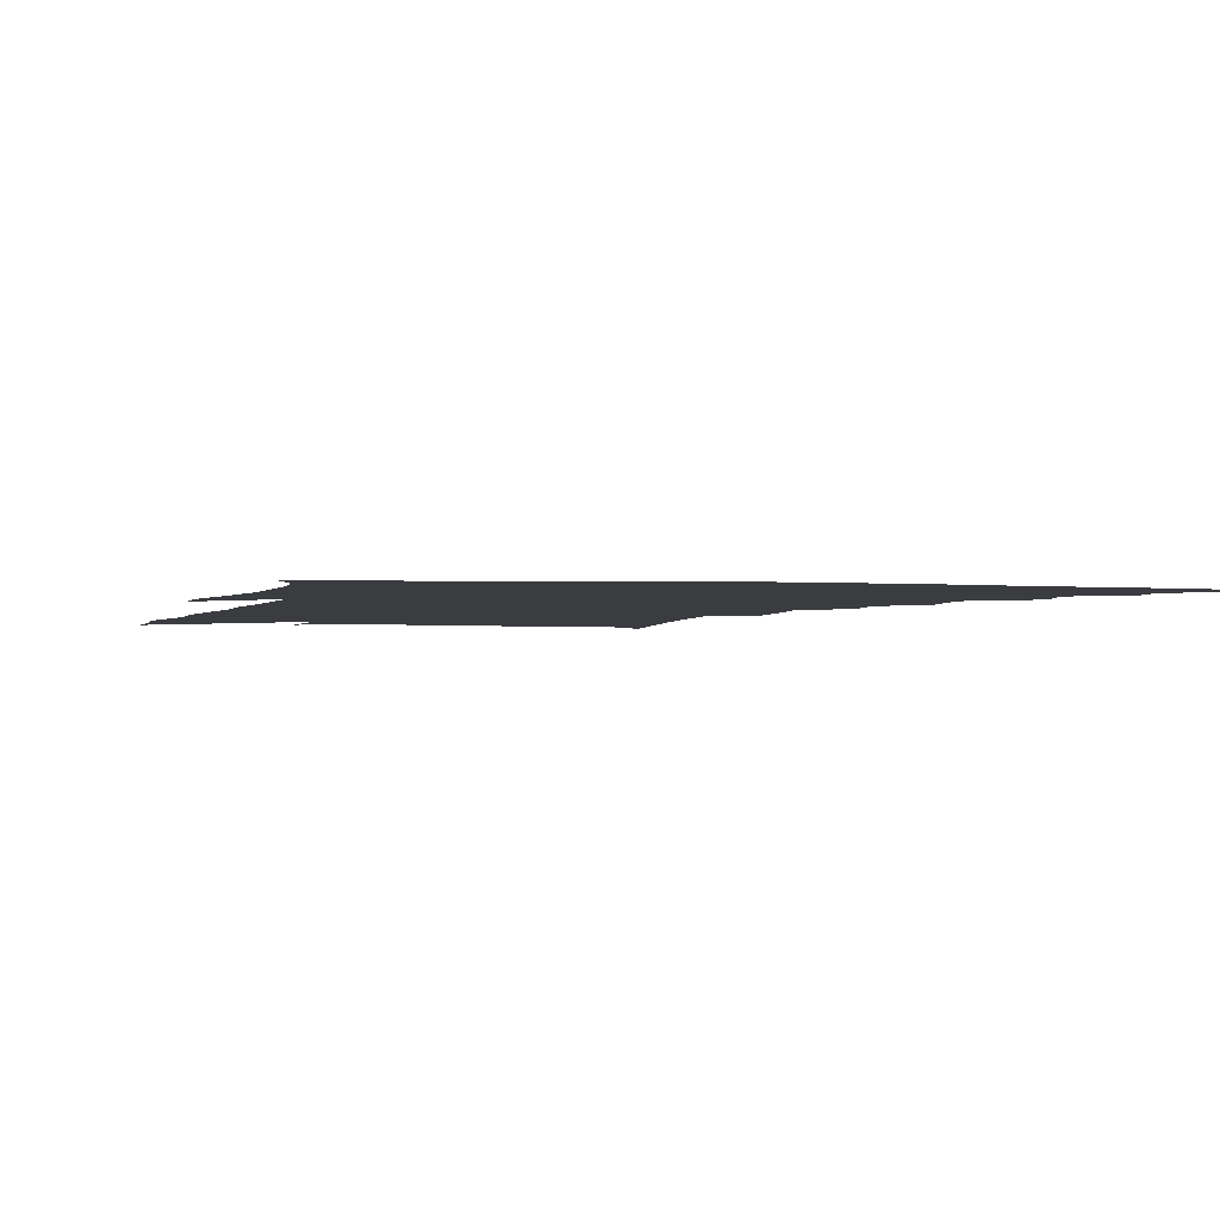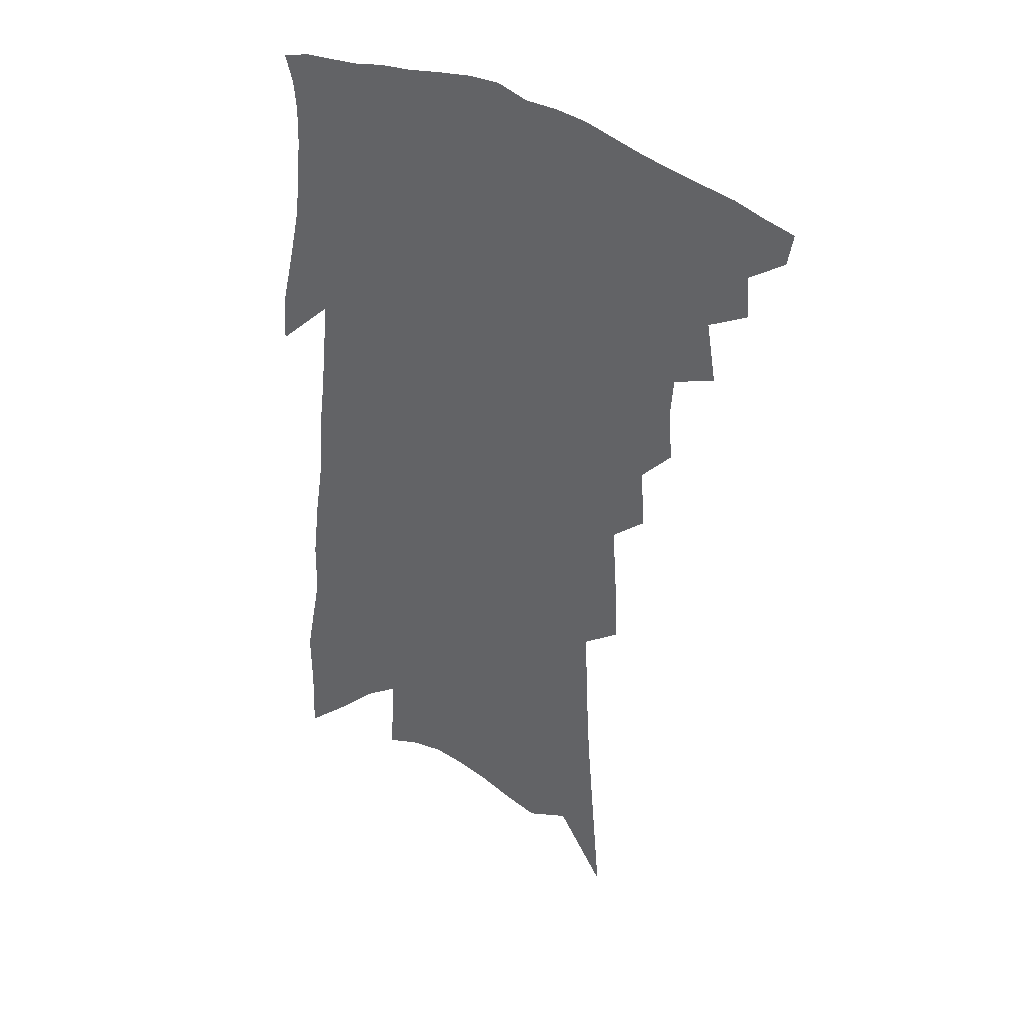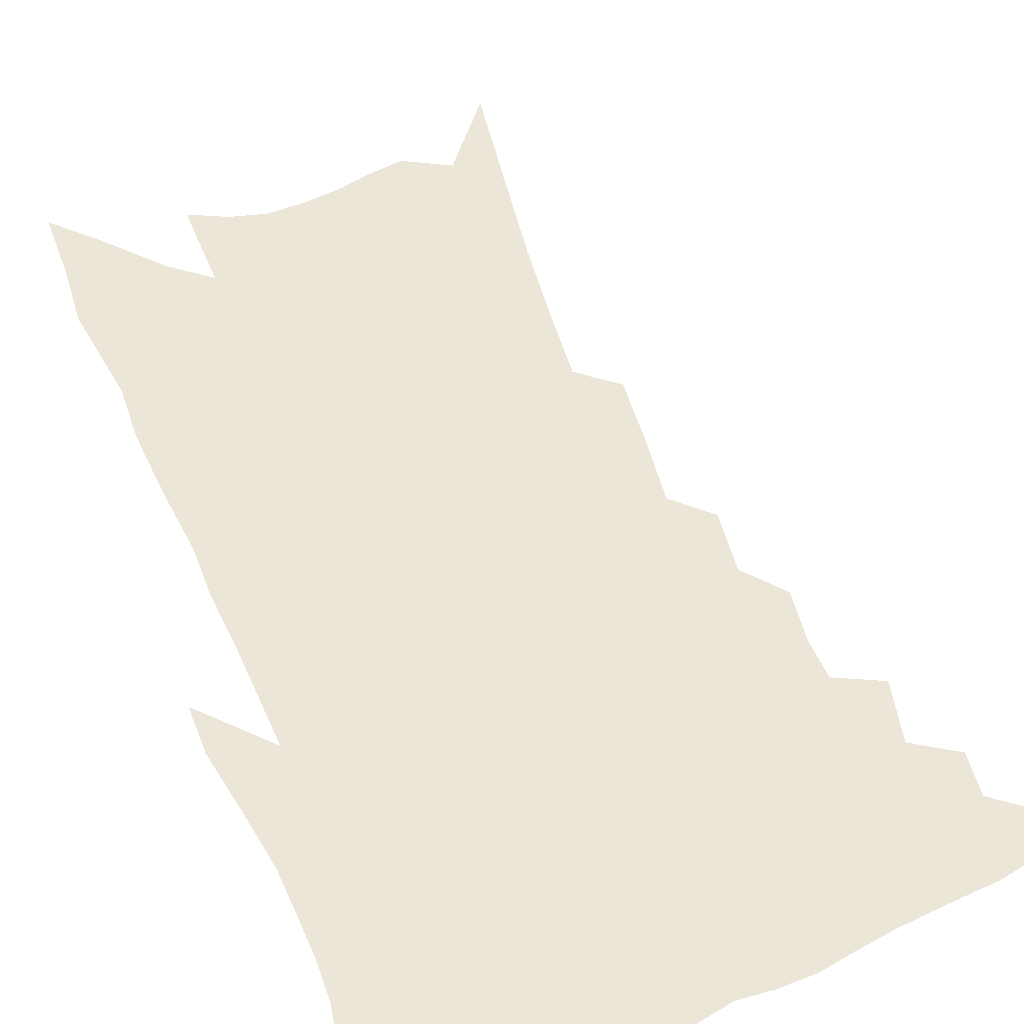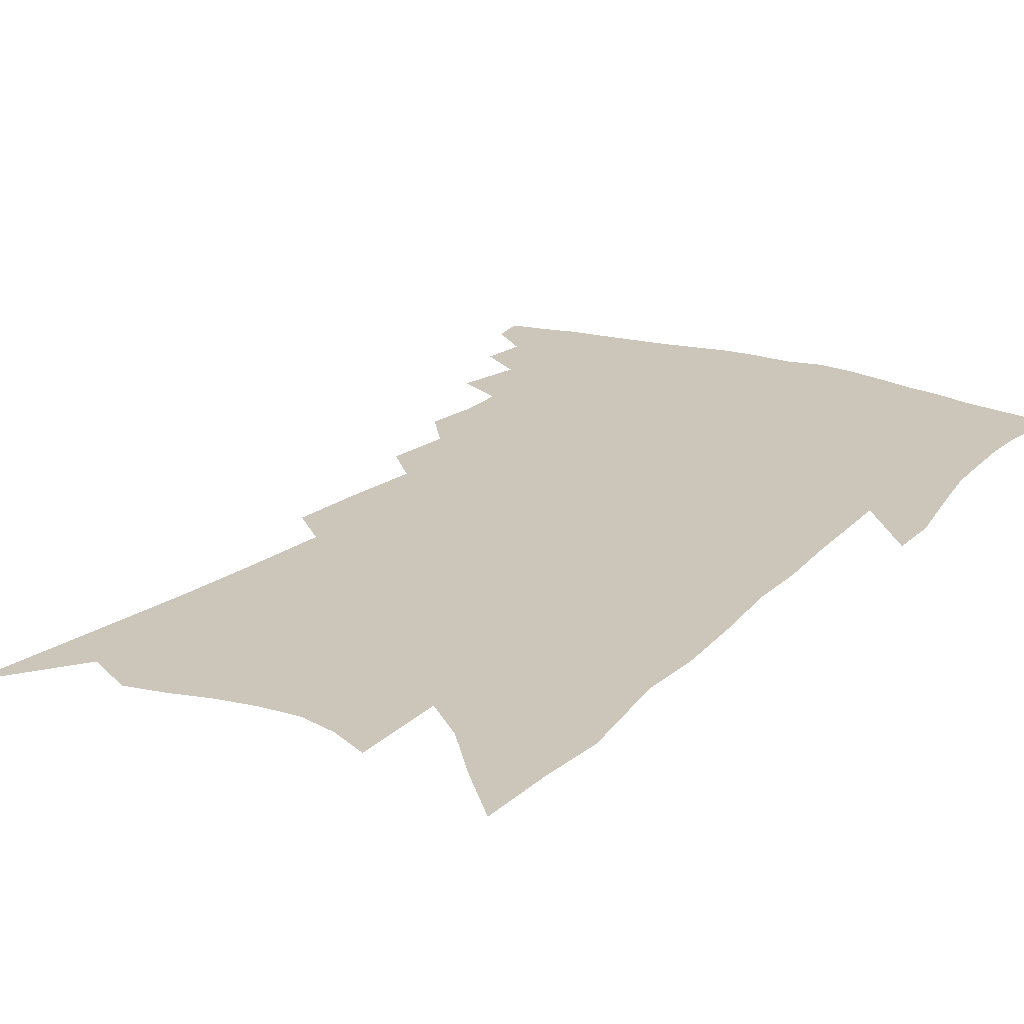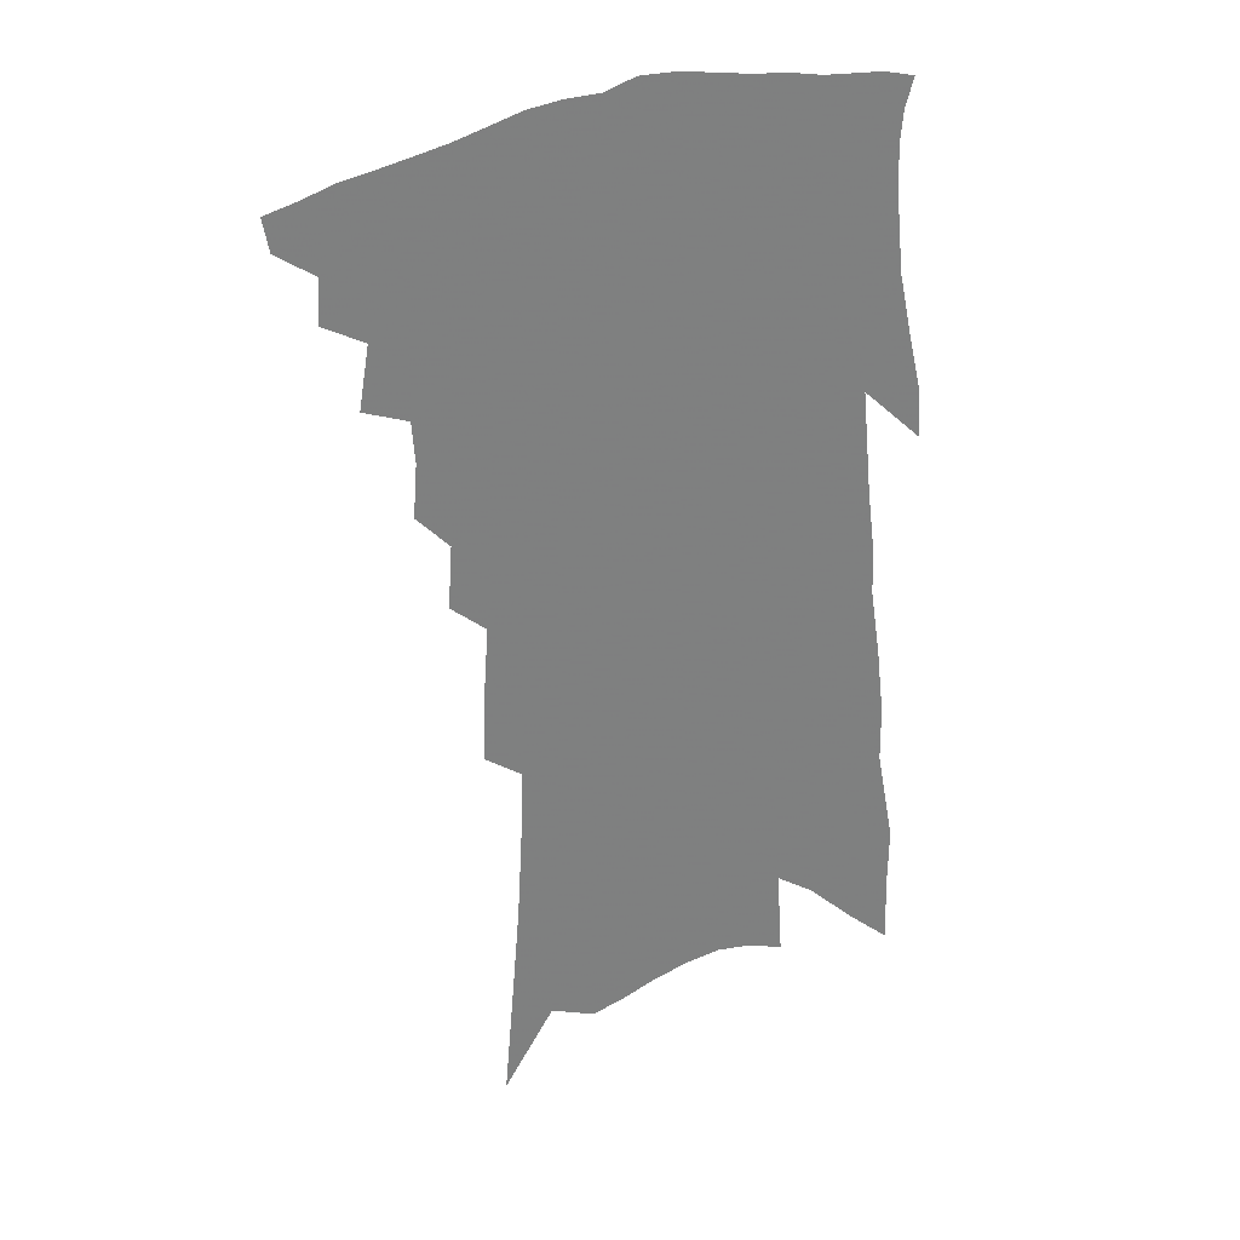
<metadata>
{"format":"obj","ext":"obj","renderer":"f3d","projection":"perspective","resolution":1024,"background":"white","views":[{"elev":-1.8,"azim":168.9,"up":"+Z"},{"elev":37.3,"azim":-146.4,"up":"+Y"},{"elev":49.5,"azim":162.8,"up":"+Z"},{"elev":20.9,"azim":35.0,"up":"+Z"},{"elev":31.2,"azim":-25.5,"up":"+Y"}]}
</metadata>
<code>
v 475.4 399.2 0
v 473.4 410 0
v 487.2 376 0
v 488.1 390.3 0
v 486.9 401.8 0
v 484.1 412.6 0
v 497.6 347.9 0
v 501 368.2 0
v 501.1 382 0
v 499.1 392.9 0
v 497.3 404 0
v 494.7 415.8 0
v 512 310.9 0
v 513.4 328.3 0
v 512.4 341.9 0
v 512.8 358.1 0
v 513.3 372.8 0
v 512.3 384.7 0
v 510.2 395.3 0
v 508 406.3 0
v 505.8 417.6 0
v 521.6 278.2 0
v 523 298.9 0
v 523.1 314.9 0
v 527.2 338.4 0
v 524.5 348.3 0
v 525.4 363.9 0
v 524.3 375.4 0
v 522.8 386.4 0
v 521.2 397.3 0
v 519.3 408 0
v 516.7 419.6 0
v 531.1 221.7 0
v 531.9 244 0
v 533.6 267.9 0
v 534.8 289.1 0
v 535.1 306.3 0
v 536.7 325.4 0
v 537.6 342.1 0
v 536 352.6 0
v 536.7 367.3 0
v 535.2 377.7 0
v 533.6 388.4 0
v 531.9 399.2 0
v 529.9 410.2 0
v 527.6 421.7 0
v 535.2 87.43 0
v 538.4 124.8 0
v 541.3 158.8 0
v 542.9 186.9 0
v 543.8 212.1 0
v 545.2 237.3 0
v 545.2 257 0
v 546.1 278 0
v 546.1 295.2 0
v 547.5 314.8 0
v 547.4 329.2 0
v 547.5 343.7 0
v 547.4 356.7 0
v 547.1 368.8 0
v 546 379.6 0
v 544.2 390.2 0
v 542.8 401 0
v 540.8 412.2 0
v 538.4 424.5 0
v 552.5 113.9 0
v 554.9 148.9 0
v 556.1 177.9 0
v 555.5 198.4 0
v 556.6 224.3 0
v 557.5 248 0
v 557.1 265.7 0
v 556.9 282.7 0
v 557.5 301.6 0
v 558 318.5 0
v 558.2 333.4 0
v 558.1 346.6 0
v 557.9 358.9 0
v 558.1 371.4 0
v 556.9 381.3 0
v 555.4 391.7 0
v 553.9 402.5 0
v 551.6 414.7 0
v 549.3 427.4 0
v 567.7 106.8 0
v 567 131.2 0
v 567.8 162 0
v 568 187.4 0
v 568 210.6 0
v 568.2 233.1 0
v 568.2 253.4 0
v 567.9 271 0
v 568.2 289.9 0
v 568.5 307.3 0
v 568.1 320.9 0
v 568.4 335.7 0
v 568.4 348.8 0
v 568 360.1 0
v 567.9 372.2 0
v 567.1 382.4 0
v 566.1 392.8 0
v 565.3 403.3 0
v 563.5 414.7 0
v 560.5 428.7 0
v 579.3 109.9 0
v 579.6 143.8 0
v 579.5 170.2 0
v 578.8 189.6 0
v 579.3 219.4 0
v 578.6 235.1 0
v 578.5 256 0
v 578.3 274.3 0
v 578.3 292.3 0
v 578.5 309.7 0
v 578.6 324.9 0
v 578.1 335.9 0
v 578.3 349.8 0
v 578.2 361.5 0
v 578 372.8 0
v 577.5 383.2 0
v 576.9 393.7 0
v 576 404.2 0
v 574.4 415.7 0
v 572.1 428.7 0
v 591.2 114 0
v 591.1 148.6 0
v 590.5 174.3 0
v 589.7 194.9 0
v 589.6 218.7 0
v 588.9 235.8 0
v 588.8 259.3 0
v 588.6 278 0
v 588.4 294.7 0
v 588.2 310.1 0
v 588.4 326.5 0
v 588.4 339.3 0
v 588.5 352.1 0
v 588.4 363 0
v 588.4 373.8 0
v 588.2 384.1 0
v 587.7 394.4 0
v 586.9 404.9 0
v 585.2 417.1 0
v 582.9 431.9 0
v 603.1 116.8 0
v 602.3 150.7 0
v 601.4 176.4 0
v 600.7 202.3 0
v 600.1 220.1 0
v 599.4 240.4 0
v 598.8 260.5 0
v 598.5 278.5 0
v 598.2 295.8 0
v 598 311.7 0
v 598 326.8 0
v 598 339 0
v 598.1 351.8 0
v 598.1 362.8 0
v 598.4 374.2 0
v 598.5 384.7 0
v 598.3 394.9 0
v 597.4 405.8 0
v 596.4 417.4 0
v 594.4 431.4 0
v 614.9 118.1 0
v 613.6 150.6 0
v 612.4 176.4 0
v 611.8 197.7 0
v 610.6 220.1 0
v 609.6 243 0
v 608.8 263 0
v 608.5 277.8 0
v 608 296.2 0
v 607.7 311.4 0
v 607.5 326.5 0
v 607.6 340.2 0
v 607.7 351.9 0
v 608 363.6 0
v 608.2 374.4 0
v 608.6 385.1 0
v 608.7 395 0
v 608.6 405.4 0
v 607.6 417.1 0
v 606.5 429.5 0
v 626.9 115.9 0
v 625.3 146.4 0
v 623.9 172.3 0
v 622.8 195 0
v 621.1 219.5 0
v 619.9 241.6 0
v 619.3 259.7 0
v 618.5 277.6 0
v 618.1 293.5 0
v 617.7 309.3 0
v 617.5 323.8 0
v 617.1 339.3 0
v 617.2 351.8 0
v 617.5 363 0
v 617.9 374.5 0
v 618.5 385 0
v 618.8 394.9 0
v 619.3 405 0
v 619.4 415.5 0
v 618.8 427.2 0
v 639.3 111 0
v 637.3 141.4 0
v 635.7 167.4 0
v 633.9 192.3 0
v 632.1 216.2 0
v 630.5 238.3 0
v 630.2 255.1 0
v 628.6 275.6 0
v 628.3 290.8 0
v 627.7 306.6 0
v 627.5 321 0
v 626.9 337.1 0
v 626.6 351.2 0
v 627.2 361.8 0
v 627.6 372.9 0
v 628.1 384.5 0
v 629.3 394.9 0
v 629.9 404.2 0
v 630.3 414.1 0
v 629.7 426 0
v 650.6 131.7 0
v 648.8 157.9 0
v 647 182.3 0
v 644 209.5 0
v 642.5 230.4 0
v 641.8 248.6 0
v 640.3 268.5 0
v 639.1 286.2 0
v 637.9 303.8 0
v 637.1 320 0
v 637.1 333.8 0
v 636.6 348 0
v 636.6 361 0
v 637 372.4 0
v 637.7 383.8 0
v 638.6 393.9 0
v 639.4 403.5 0
v 640.5 413.2 0
v 641.4 423.5 0
v 666.2 116 0
v 662.8 146.3 0
v 660.3 172.8 0
v 657.8 197.6 0
v 655.8 220 0
v 654 240.8 0
v 653 259.5 0
v 650.7 279.8 0
v 649.1 298 0
v 648.3 314.2 0
v 647.8 329.1 0
v 647.1 344 0
v 646.4 358.7 0
v 646.2 372 0
v 647 382.6 0
v 647.8 393.2 0
v 648.9 402.5 0
v 650.2 412 0
v 651.5 422.6 0
v 681.8 101.5 0
v 680.9 125.4 0
v 681.2 146.3 0
v 674.7 179.9 0
v 674.4 199.4 0
v 671.7 222.3 0
v 668 246.1 0
v 667.1 264.1 0
v 664.5 284.3 0
v 662.8 302.4 0
v 661 319.8 0
v 659 337.1 0
v 658.3 351.9 0
v 657.4 366.5 0
v 656.9 379.7 0
v 656.9 391.7 0
v 658.2 401.4 0
v 659.4 410.6 0
v 661.4 421.6 0
v 681.6 300 0
v 680.6 316.5 0
v 675.7 337.5 0
v 671.5 357 0
v 669.8 372.1 0
v 668.4 386.4 0
v 668.1 399.3 0
v 669.1 409.3 0
v 671.9 418.8 0
f 4 5 1
f 1 5 2
f 5 6 2
f 8 9 3
f 3 9 4
f 9 10 4
f 4 10 5
f 10 11 5
f 5 11 6
f 11 12 6
f 15 16 7
f 7 16 8
f 16 17 8
f 8 17 9
f 17 18 9
f 9 18 10
f 18 19 10
f 10 19 11
f 19 20 11
f 11 20 12
f 20 21 12
f 23 24 13
f 13 24 14
f 24 25 14
f 14 25 15
f 25 26 15
f 15 26 16
f 26 27 16
f 16 27 17
f 27 28 17
f 17 28 18
f 28 29 18
f 18 29 19
f 29 30 19
f 19 30 20
f 30 31 20
f 20 31 21
f 31 32 21
f 35 36 22
f 22 36 23
f 36 37 23
f 23 37 24
f 37 38 24
f 24 38 25
f 38 39 25
f 25 39 26
f 39 40 26
f 26 40 27
f 40 41 27
f 27 41 28
f 41 42 28
f 28 42 29
f 42 43 29
f 29 43 30
f 43 44 30
f 30 44 31
f 44 45 31
f 31 45 32
f 45 46 32
f 51 52 33
f 33 52 34
f 52 53 34
f 34 53 35
f 53 54 35
f 35 54 36
f 54 55 36
f 36 55 37
f 55 56 37
f 37 56 38
f 56 57 38
f 38 57 39
f 57 58 39
f 39 58 40
f 58 59 40
f 40 59 41
f 59 60 41
f 41 60 42
f 60 61 42
f 42 61 43
f 61 62 43
f 43 62 44
f 62 63 44
f 44 63 45
f 63 64 45
f 45 64 46
f 64 65 46
f 47 66 48
f 66 67 48
f 48 67 49
f 67 68 49
f 49 68 50
f 68 69 50
f 50 69 51
f 69 70 51
f 51 70 52
f 70 71 52
f 52 71 53
f 71 72 53
f 53 72 54
f 72 73 54
f 54 73 55
f 73 74 55
f 55 74 56
f 74 75 56
f 56 75 57
f 75 76 57
f 57 76 58
f 76 77 58
f 58 77 59
f 77 78 59
f 59 78 60
f 78 79 60
f 60 79 61
f 79 80 61
f 61 80 62
f 80 81 62
f 62 81 63
f 81 82 63
f 63 82 64
f 82 83 64
f 64 83 65
f 83 84 65
f 85 86 66
f 66 86 67
f 86 87 67
f 67 87 68
f 87 88 68
f 68 88 69
f 88 89 69
f 69 89 70
f 89 90 70
f 70 90 71
f 90 91 71
f 71 91 72
f 91 92 72
f 72 92 73
f 92 93 73
f 73 93 74
f 93 94 74
f 74 94 75
f 94 95 75
f 75 95 76
f 95 96 76
f 76 96 77
f 96 97 77
f 77 97 78
f 97 98 78
f 78 98 79
f 98 99 79
f 79 99 80
f 99 100 80
f 80 100 81
f 100 101 81
f 81 101 82
f 101 102 82
f 82 102 83
f 102 103 83
f 83 103 84
f 103 104 84
f 85 105 86
f 105 106 86
f 86 106 87
f 106 107 87
f 87 107 88
f 107 108 88
f 88 108 89
f 108 109 89
f 89 109 90
f 109 110 90
f 90 110 91
f 110 111 91
f 91 111 92
f 111 112 92
f 92 112 93
f 112 113 93
f 93 113 94
f 113 114 94
f 94 114 95
f 114 115 95
f 95 115 96
f 115 116 96
f 96 116 97
f 116 117 97
f 97 117 98
f 117 118 98
f 98 118 99
f 118 119 99
f 99 119 100
f 119 120 100
f 100 120 101
f 120 121 101
f 101 121 102
f 121 122 102
f 102 122 103
f 122 123 103
f 103 123 104
f 123 124 104
f 105 125 106
f 125 126 106
f 106 126 107
f 126 127 107
f 107 127 108
f 127 128 108
f 108 128 109
f 128 129 109
f 109 129 110
f 129 130 110
f 110 130 111
f 130 131 111
f 111 131 112
f 131 132 112
f 112 132 113
f 132 133 113
f 113 133 114
f 133 134 114
f 114 134 115
f 134 135 115
f 115 135 116
f 135 136 116
f 116 136 117
f 136 137 117
f 117 137 118
f 137 138 118
f 118 138 119
f 138 139 119
f 119 139 120
f 139 140 120
f 120 140 121
f 140 141 121
f 121 141 122
f 141 142 122
f 122 142 123
f 142 143 123
f 123 143 124
f 143 144 124
f 125 145 126
f 145 146 126
f 126 146 127
f 146 147 127
f 127 147 128
f 147 148 128
f 128 148 129
f 148 149 129
f 129 149 130
f 149 150 130
f 130 150 131
f 150 151 131
f 131 151 132
f 151 152 132
f 132 152 133
f 152 153 133
f 133 153 134
f 153 154 134
f 134 154 135
f 154 155 135
f 135 155 136
f 155 156 136
f 136 156 137
f 156 157 137
f 137 157 138
f 157 158 138
f 138 158 139
f 158 159 139
f 139 159 140
f 159 160 140
f 140 160 141
f 160 161 141
f 141 161 142
f 161 162 142
f 142 162 143
f 162 163 143
f 143 163 144
f 163 164 144
f 145 165 146
f 165 166 146
f 146 166 147
f 166 167 147
f 147 167 148
f 167 168 148
f 148 168 149
f 168 169 149
f 149 169 150
f 169 170 150
f 150 170 151
f 170 171 151
f 151 171 152
f 171 172 152
f 152 172 153
f 172 173 153
f 153 173 154
f 173 174 154
f 154 174 155
f 174 175 155
f 155 175 156
f 175 176 156
f 156 176 157
f 176 177 157
f 157 177 158
f 177 178 158
f 158 178 159
f 178 179 159
f 159 179 160
f 179 180 160
f 160 180 161
f 180 181 161
f 161 181 162
f 181 182 162
f 162 182 163
f 182 183 163
f 163 183 164
f 183 184 164
f 165 185 166
f 185 186 166
f 166 186 167
f 186 187 167
f 167 187 168
f 187 188 168
f 168 188 169
f 188 189 169
f 169 189 170
f 189 190 170
f 170 190 171
f 190 191 171
f 171 191 172
f 191 192 172
f 172 192 173
f 192 193 173
f 173 193 174
f 193 194 174
f 174 194 175
f 194 195 175
f 175 195 176
f 195 196 176
f 176 196 177
f 196 197 177
f 177 197 178
f 197 198 178
f 178 198 179
f 198 199 179
f 179 199 180
f 199 200 180
f 180 200 181
f 200 201 181
f 181 201 182
f 201 202 182
f 182 202 183
f 202 203 183
f 183 203 184
f 203 204 184
f 185 205 186
f 205 206 186
f 186 206 187
f 206 207 187
f 187 207 188
f 207 208 188
f 188 208 189
f 208 209 189
f 189 209 190
f 209 210 190
f 190 210 191
f 210 211 191
f 191 211 192
f 211 212 192
f 192 212 193
f 212 213 193
f 193 213 194
f 213 214 194
f 194 214 195
f 214 215 195
f 195 215 196
f 215 216 196
f 196 216 197
f 216 217 197
f 197 217 198
f 217 218 198
f 198 218 199
f 218 219 199
f 199 219 200
f 219 220 200
f 200 220 201
f 220 221 201
f 201 221 202
f 221 222 202
f 202 222 203
f 222 223 203
f 203 223 204
f 223 224 204
f 206 225 207
f 225 226 207
f 207 226 208
f 226 227 208
f 208 227 209
f 227 228 209
f 209 228 210
f 228 229 210
f 210 229 211
f 229 230 211
f 211 230 212
f 230 231 212
f 212 231 213
f 231 232 213
f 213 232 214
f 232 233 214
f 214 233 215
f 233 234 215
f 215 234 216
f 234 235 216
f 216 235 217
f 235 236 217
f 217 236 218
f 236 237 218
f 218 237 219
f 237 238 219
f 219 238 220
f 238 239 220
f 220 239 221
f 239 240 221
f 221 240 222
f 240 241 222
f 222 241 223
f 241 242 223
f 223 242 224
f 242 243 224
f 225 244 226
f 244 245 226
f 226 245 227
f 245 246 227
f 227 246 228
f 246 247 228
f 228 247 229
f 247 248 229
f 229 248 230
f 248 249 230
f 230 249 231
f 249 250 231
f 231 250 232
f 250 251 232
f 232 251 233
f 251 252 233
f 233 252 234
f 252 253 234
f 234 253 235
f 253 254 235
f 235 254 236
f 254 255 236
f 236 255 237
f 255 256 237
f 237 256 238
f 256 257 238
f 238 257 239
f 257 258 239
f 239 258 240
f 258 259 240
f 240 259 241
f 259 260 241
f 241 260 242
f 260 261 242
f 242 261 243
f 261 262 243
f 244 263 245
f 263 264 245
f 245 264 246
f 264 265 246
f 246 265 247
f 265 266 247
f 247 266 248
f 266 267 248
f 248 267 249
f 267 268 249
f 249 268 250
f 268 269 250
f 250 269 251
f 269 270 251
f 251 270 252
f 270 271 252
f 252 271 253
f 271 272 253
f 253 272 254
f 272 273 254
f 254 273 255
f 273 274 255
f 255 274 256
f 274 275 256
f 256 275 257
f 275 276 257
f 257 276 258
f 276 277 258
f 258 277 259
f 277 278 259
f 259 278 260
f 278 279 260
f 260 279 261
f 279 280 261
f 261 280 262
f 280 281 262
f 273 282 274
f 282 283 274
f 274 283 275
f 283 284 275
f 275 284 276
f 284 285 276
f 276 285 277
f 285 286 277
f 277 286 278
f 286 287 278
f 278 287 279
f 287 288 279
f 279 288 280
f 288 289 280
f 280 289 281
f 289 290 281

</code>
